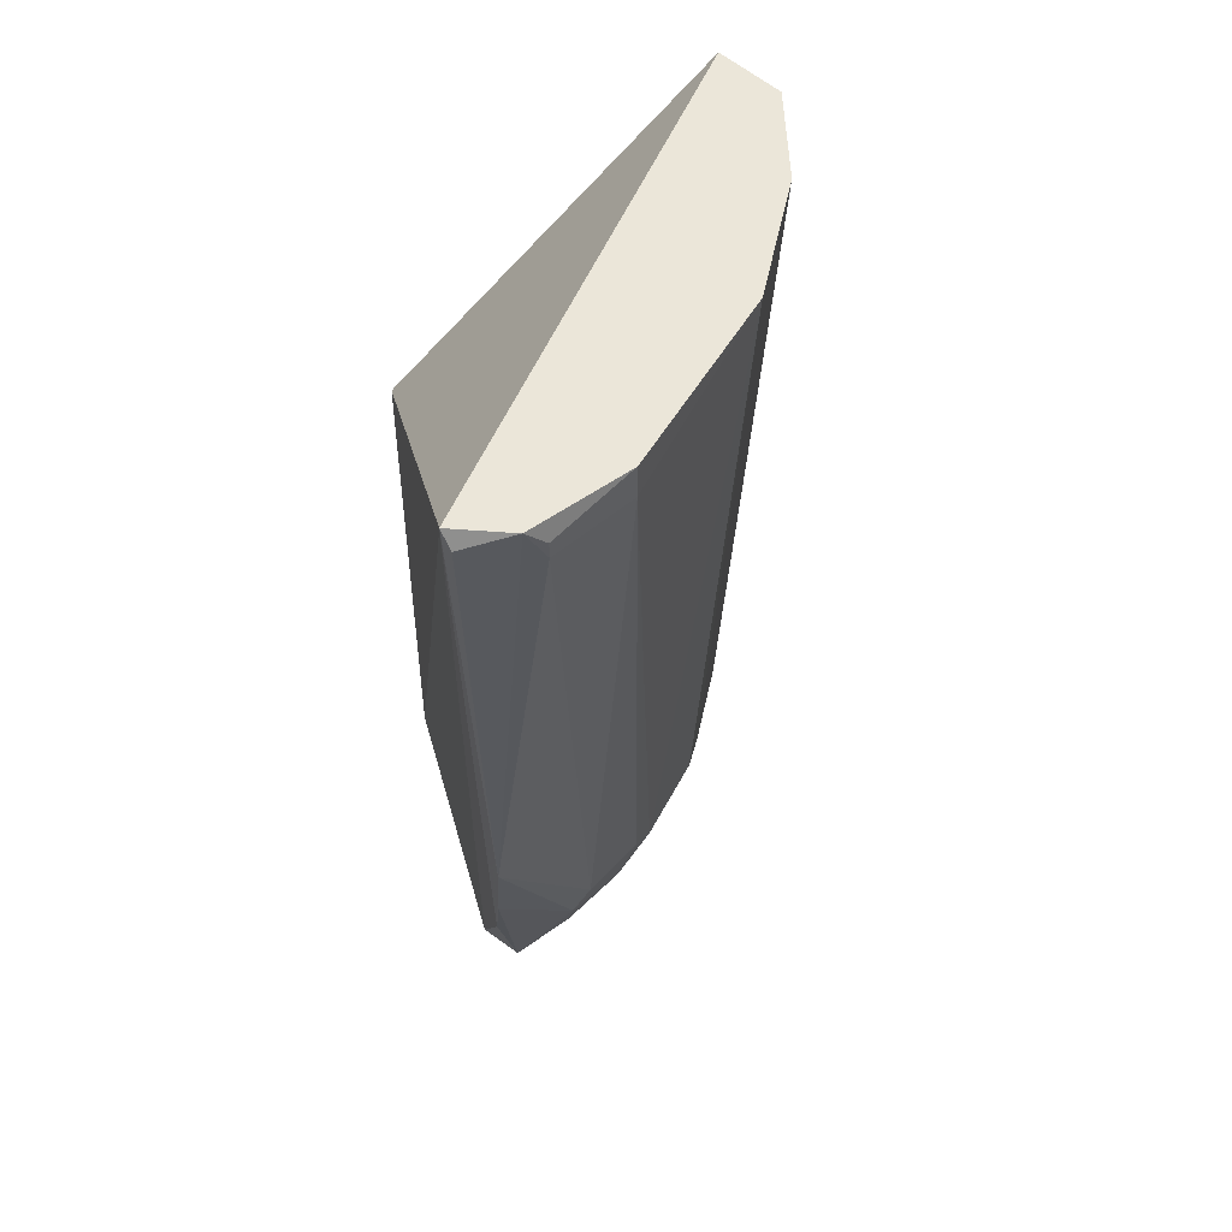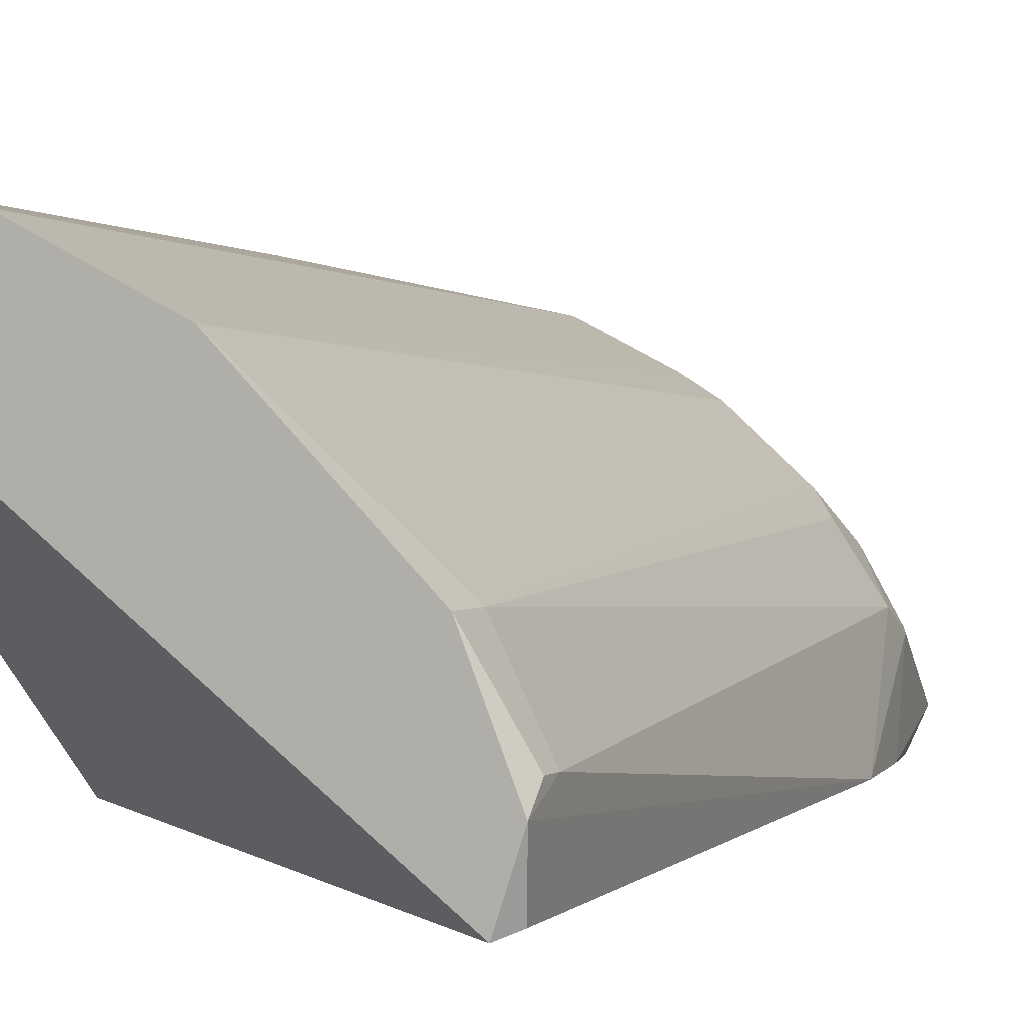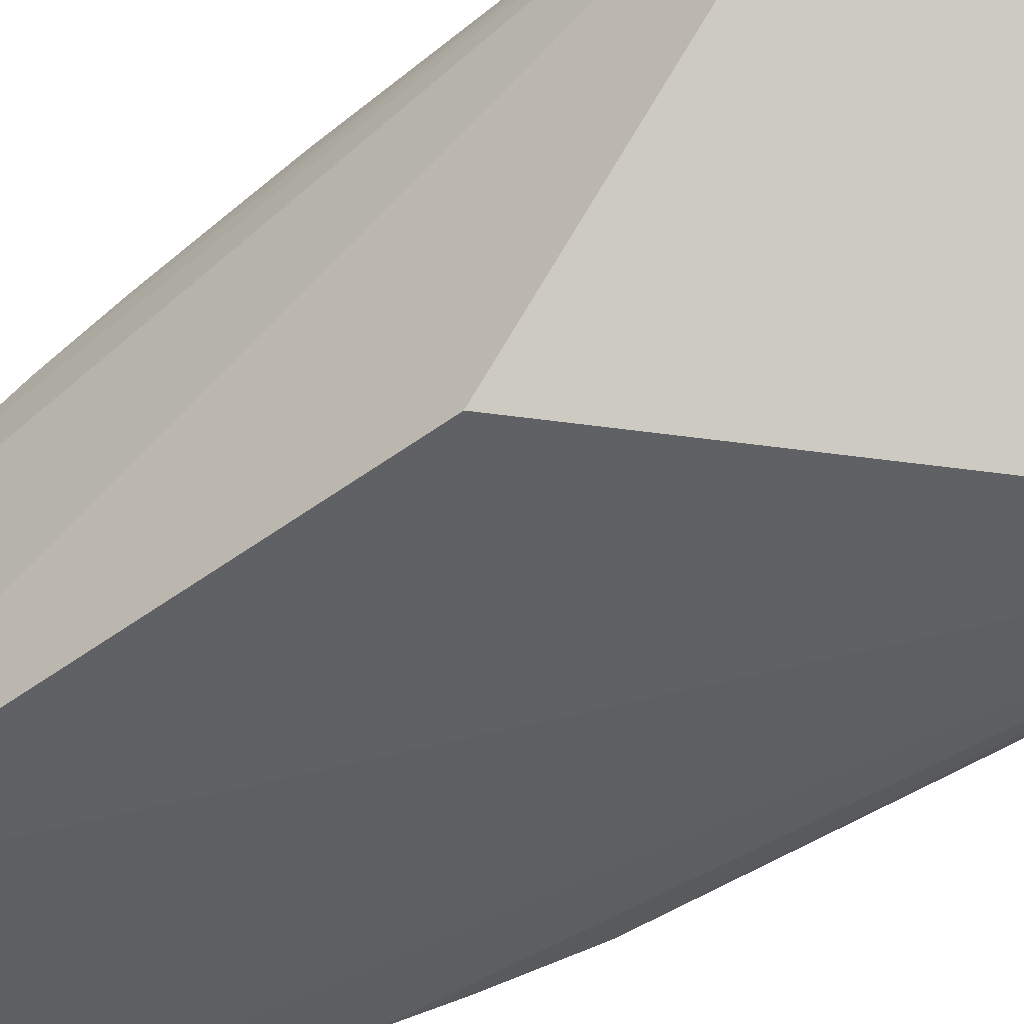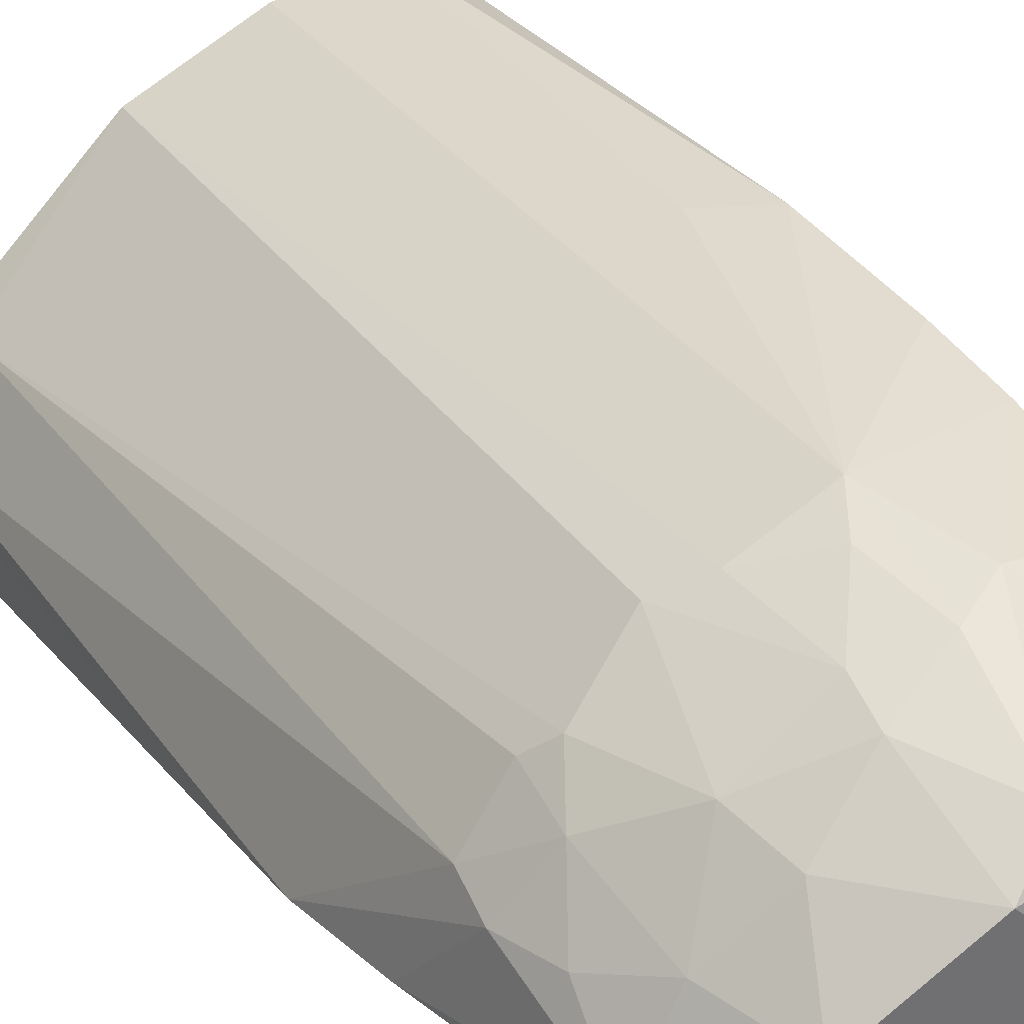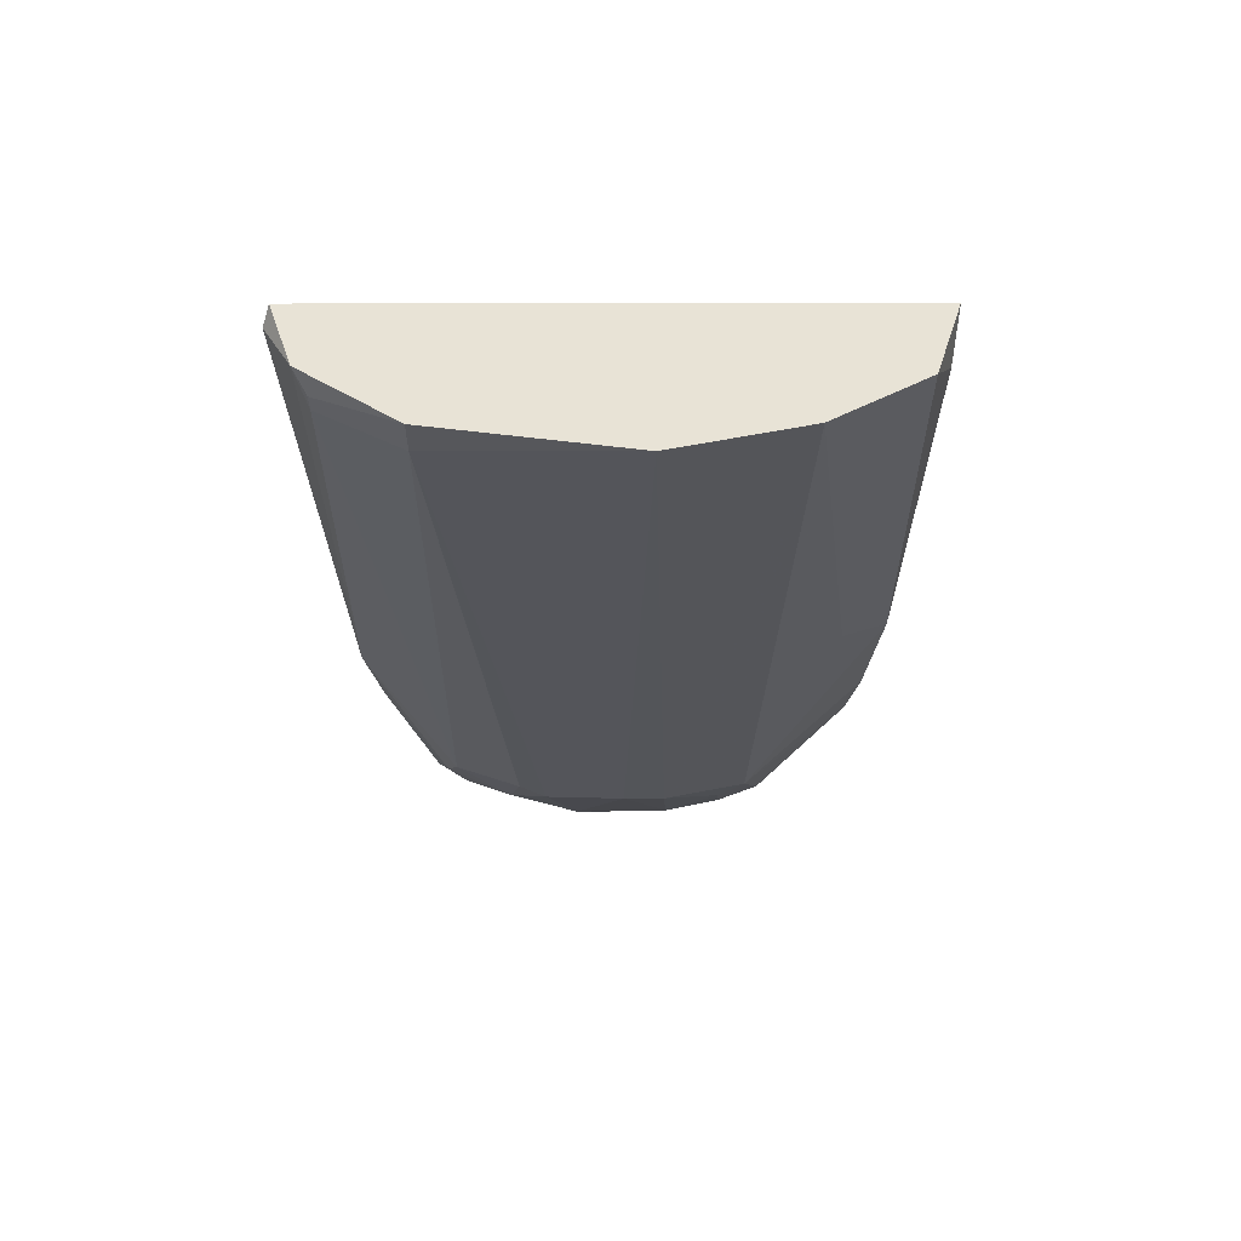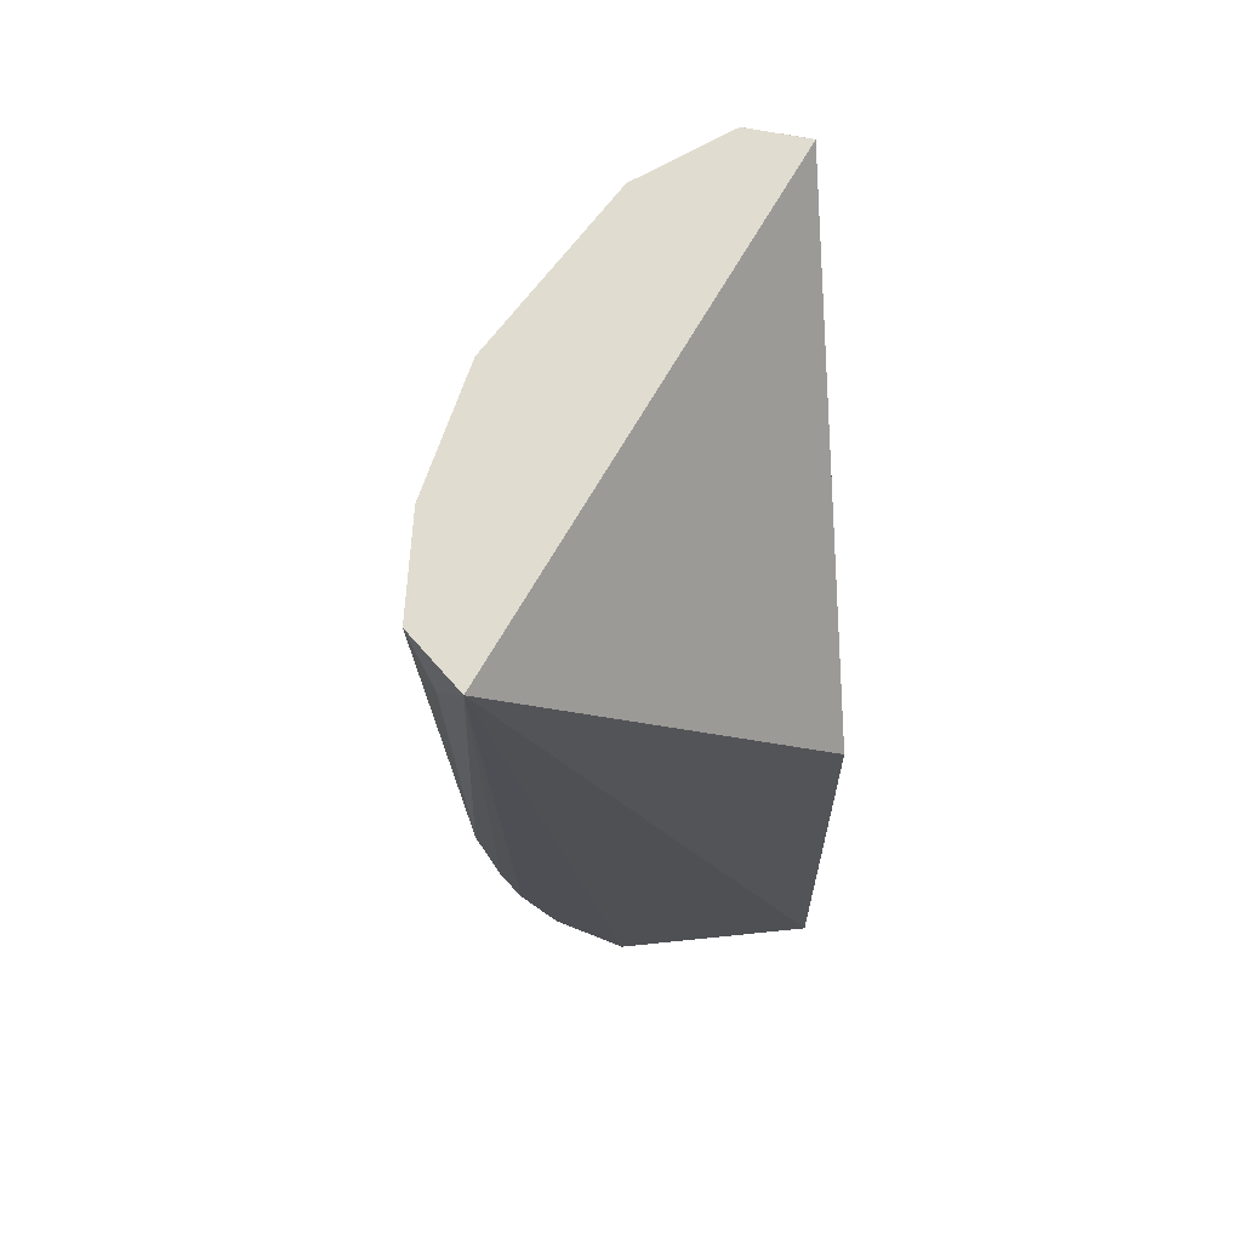
<metadata>
{"format":"obj","ext":"obj","renderer":"f3d","projection":"perspective","resolution":1024,"background":"white","views":[{"elev":57.2,"azim":-104.0,"up":"+Y"},{"elev":1.9,"azim":-156.5,"up":"+Z"},{"elev":-43.9,"azim":132.2,"up":"+Z"},{"elev":27.3,"azim":-27.9,"up":"+Z"},{"elev":62.5,"azim":-37.8,"up":"+Y"},{"elev":69.7,"azim":82.3,"up":"+Y"}]}
</metadata>
<code>
v -0.1831 -0.1654 0.2171
v -0.3213 -0.05169 0.06591
v -0.3119 -0.1101 0.06565
v -0.09595 0.08575 0.06365
v -0.1724 0.2761 0.2494
v -0.3231 0.2761 0.05557
v -0.08863 -0.2677 0.0576
v -0.08616 0.2761 0.2386
v -0.3123 0.2546 0.1417
v -0.09901 -0.1288 0.2303
v -0.2692 -0.2192 0.1202
v -0.09114 -0.2621 0.1734
v -0.2692 -0.1439 0.1633
v -0.255 -0.2533 0.06295
v -0.2369 0.2761 0.2171
v -0.1939 -0.2732 0.1525
v -0.1004 0.006234 0.2485
v -0.3015 -0.1331 0.1202
v -0.3339 0.2653 0.09865
v -0.1724 -0.1439 0.2279
v -0.2369 -0.1331 0.1956
v -0.1185 0.2761 0.2602
v -0.1508 -0.1977 0.2171
v -0.2908 -0.2192 0.07712
v -0.2046 -0.2192 0.1848
v -0.2477 -0.2623 0.1094
v -0.1724 -0.2623 0.174
v -0.3123 0.2761 0.1417
v -0.33 0.2675 0.05877
v -0.2477 -0.1977 0.1633
v -0.09655 -0.1909 0.2121
v -0.1314 0.02458 0.2458
v -0.28 -0.1331 0.1525
v -0.3015 -0.1546 0.1094
v -0.2369 -0.23 0.1525
v -0.0979 0.2501 0.2505
v -0.3031 -0.1503 0.0648
v -0.28 -0.1654 0.1417
v -0.3339 0.2546 0.09865
v -0.1001 -0.07972 0.2392
v -0.3339 0.2761 0.08792
v -0.2046 -0.1977 0.1956
v -0.1724 -0.2085 0.2063
v -0.2154 -0.1439 0.2063
v -0.2908 -0.1869 0.1094
f 38 34 45
f 6 4 7
f 6 5 8
f 4 6 8
f 7 4 8
f 7 8 12
f 6 7 14
f 5 6 15
f 9 13 15
f 7 12 16
f 15 13 21
f 8 5 22
f 10 20 23
f 14 7 26
f 7 16 26
f 24 14 26
f 11 24 26
f 16 12 27
f 12 23 27
f 25 16 27
f 15 6 28
f 9 15 28
f 19 9 28
f 6 2 29
f 21 13 30
f 8 10 31
f 12 8 31
f 10 23 31
f 23 12 31
f 5 20 32
f 20 17 32
f 22 5 32
f 17 22 32
f 13 9 33
f 9 18 33
f 2 3 34
f 18 2 34
f 3 24 34
f 16 25 35
f 26 16 35
f 11 26 35
f 30 11 35
f 25 30 35
f 17 8 36
f 8 22 36
f 22 17 36
f 3 2 37
f 2 6 37
f 6 14 37
f 24 3 37
f 14 24 37
f 11 30 38
f 30 13 38
f 13 33 38
f 33 18 38
f 18 34 38
f 2 18 39
f 18 9 39
f 9 19 39
f 10 8 40
f 8 17 40
f 20 10 40
f 17 20 40
f 28 6 41
f 19 28 41
f 29 2 41
f 6 29 41
f 2 39 41
f 39 19 41
f 21 30 42
f 30 25 42
f 20 1 43
f 23 20 43
f 27 23 43
f 25 27 43
f 1 42 43
f 42 25 43
f 5 15 44
f 1 20 44
f 20 5 44
f 15 21 44
f 42 1 44
f 21 42 44
f 24 11 45
f 34 24 45
f 11 38 45

</code>
